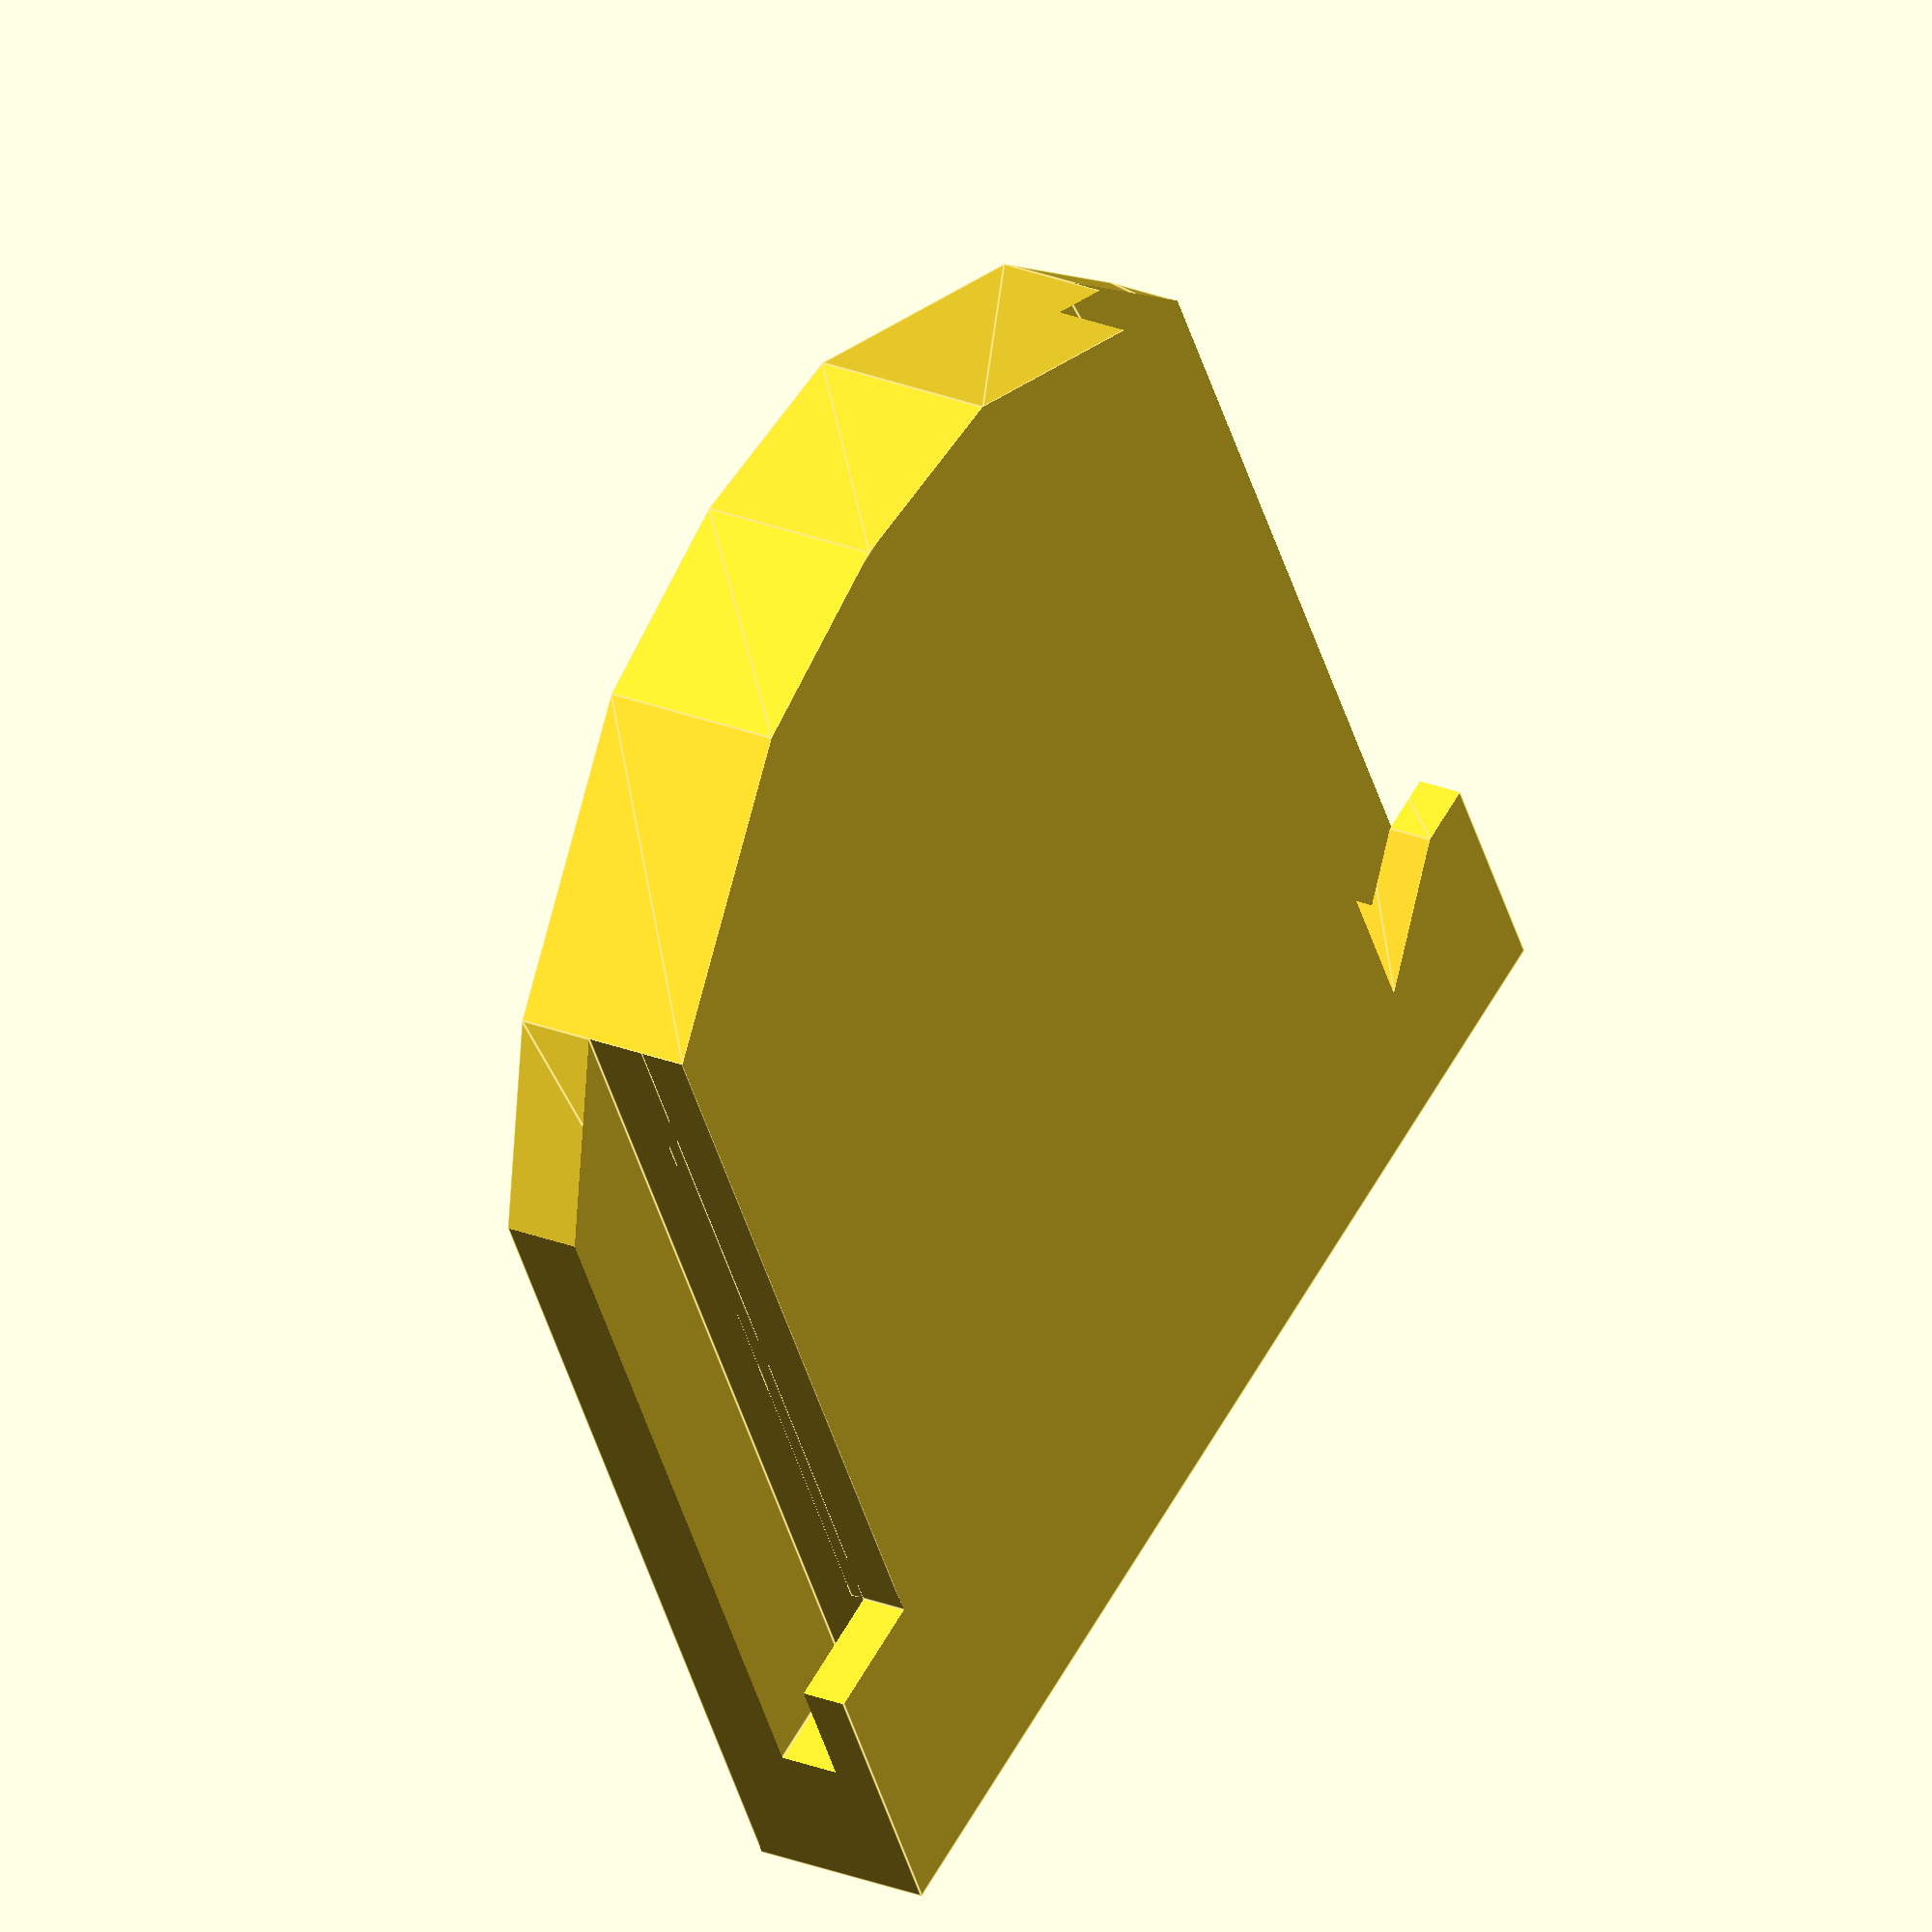
<openscad>

width = 20;
thickness = 3;
left_thickness = 1.79;
left_shelf_width = 3;
length = 15.75 + 6.25; //22.4; + 6.25
nub_top = 1.25;
nub_thickness = 1.0; 
nub_width = 2;
left_nub_inset = 1.5;
right_nub_inset = 2.8;
weird_inset = 4;
weird_inset2 = 2.5;


module battery_cover() {
  module roundish_profile() {
    translate([0,0,-0.005])
    linear_extrude(thickness+0.01)
    polygon(points=[
      [0.01,       -1],
      [0.01,       6.25],
      
      [-2,         6.25-2.87],
      
      [-width/2+3.5, 0.5],
      [-width/2, 0],
      [-width/2-3.5, 0.5],
      
      [-width+2, 6.25-2.87],
      
      [-width-0.01,   6.25],
      [-width-0.01,   -1],
      [0.01,       -1],
    ]);
  }
  
  difference() {
    translate([-width, 0, 0])
      cube([width, length, thickness]);

    translate([0,0,-0.01])
    linear_extrude(thickness-left_thickness+0.01)
    polygon(points=[ 
      [0.01,              -0.01],
      [-left_shelf_width, -0.01],
      [-left_shelf_width, length - weird_inset2],
      [-1,                length - weird_inset],
      [0.01,              length - weird_inset],
      [0.01,              -0.01],
    ]);

    translate([-nub_width, -0.05, thickness-nub_top-nub_thickness])
      cube([nub_width+0.1, length-left_nub_inset, nub_thickness]);
    translate([-width-0.1, -0.05, thickness-nub_top-nub_thickness])
      cube([nub_width+0.1, length-right_nub_inset, nub_thickness]);
    translate([-width-0.1, -0.05, -0.01])
      cube([nub_width+0.1, length-right_nub_inset-nub_width, nub_thickness]);

    translate([-10, length/2, thickness])
    resize([width-2,length-2,1.75]) sphere(20);
    
    roundish_profile();
  }
}

battery_cover();

</openscad>
<views>
elev=154.4 azim=28.1 roll=57.4 proj=o view=edges
</views>
